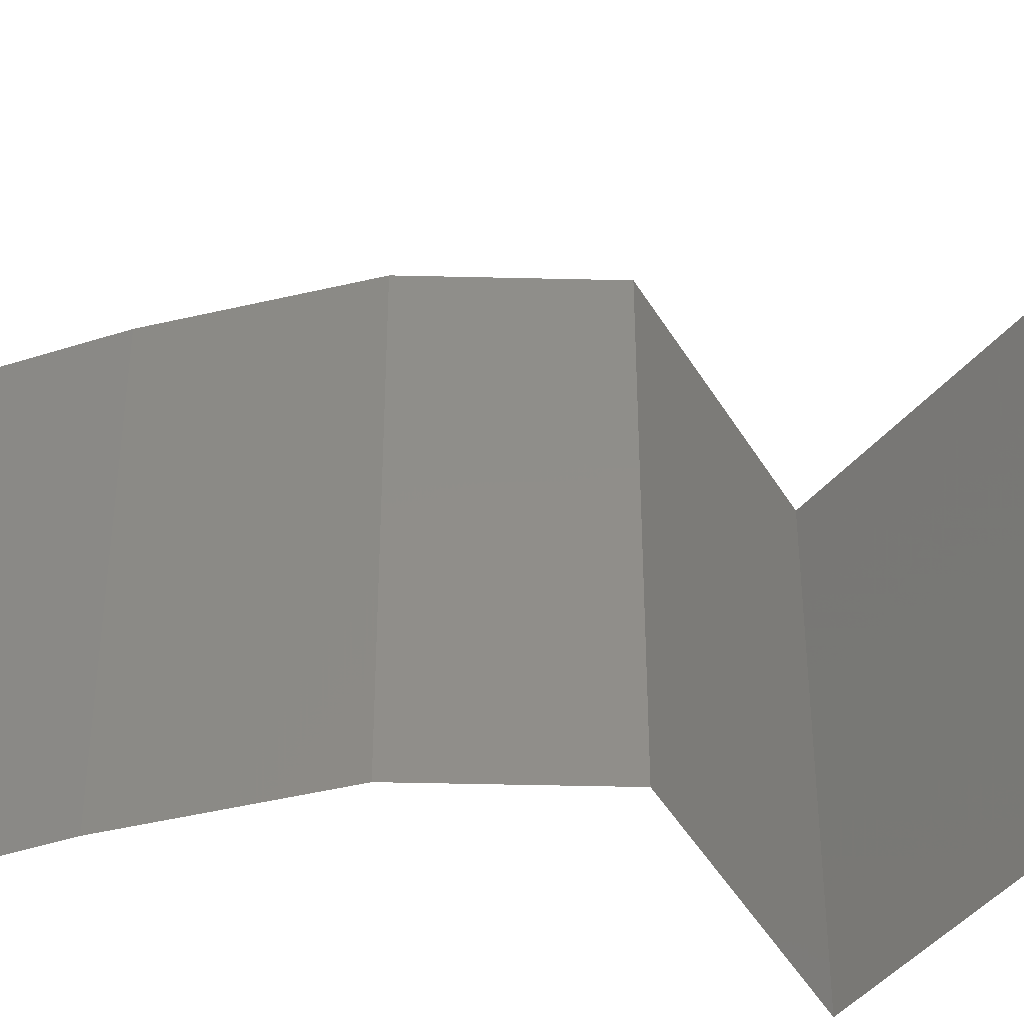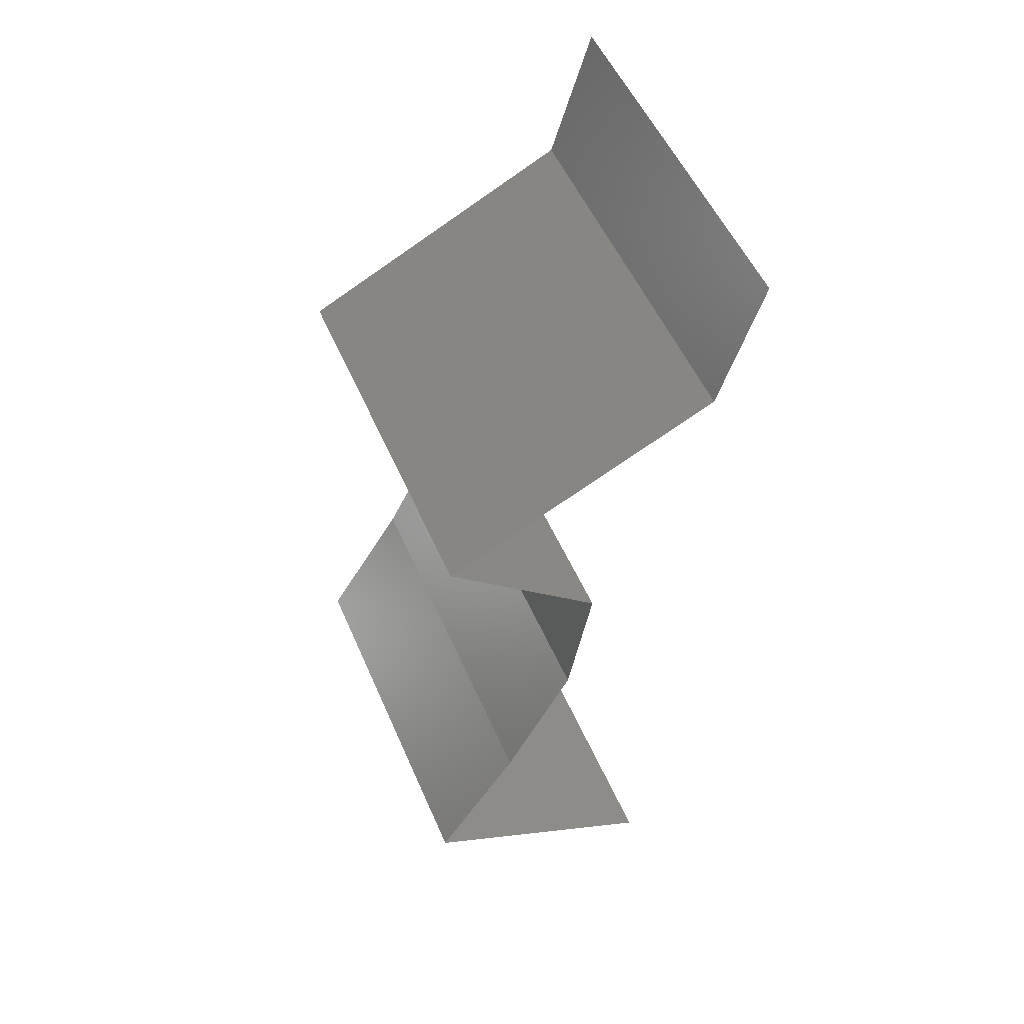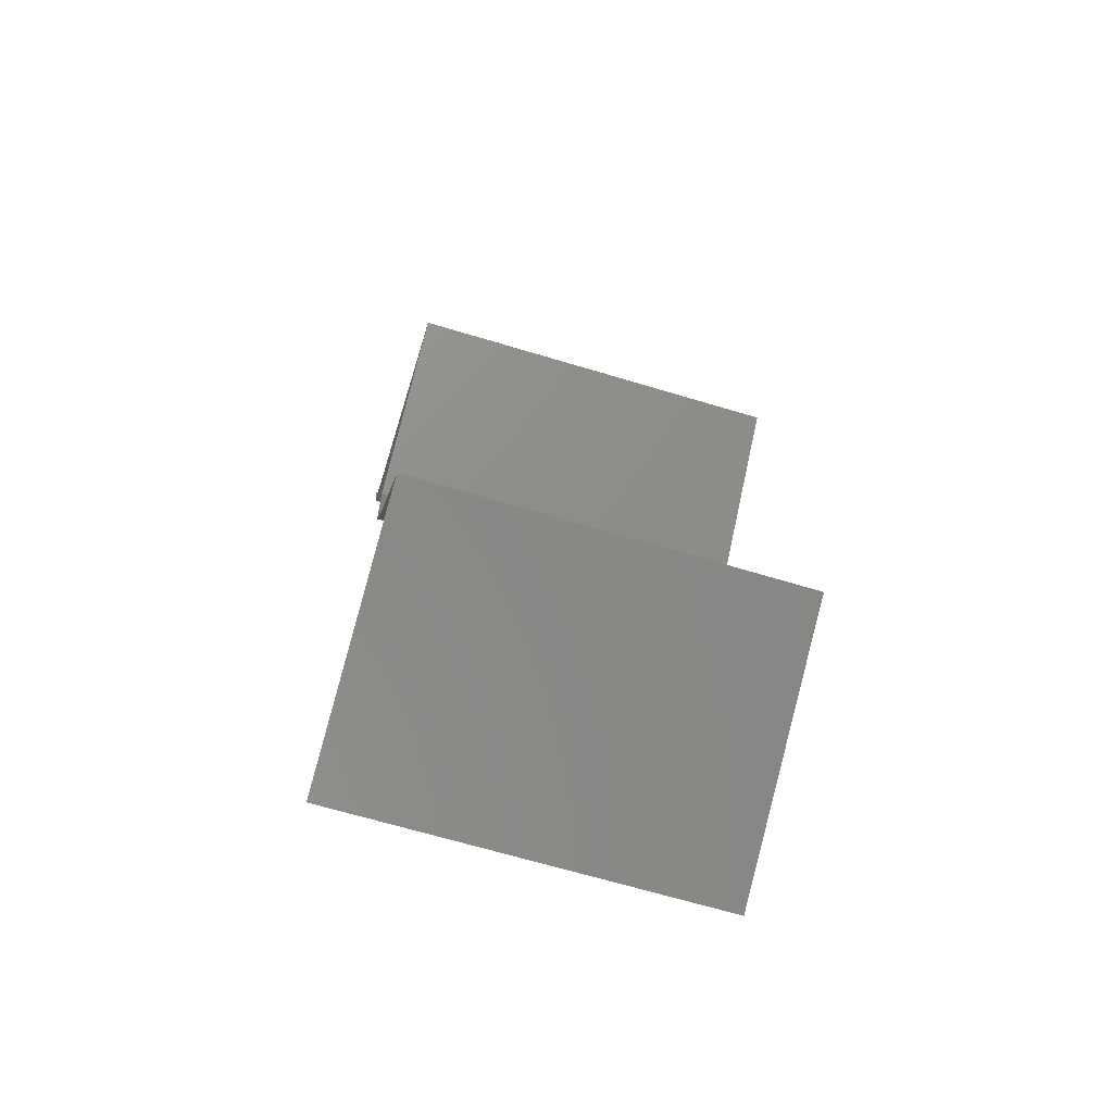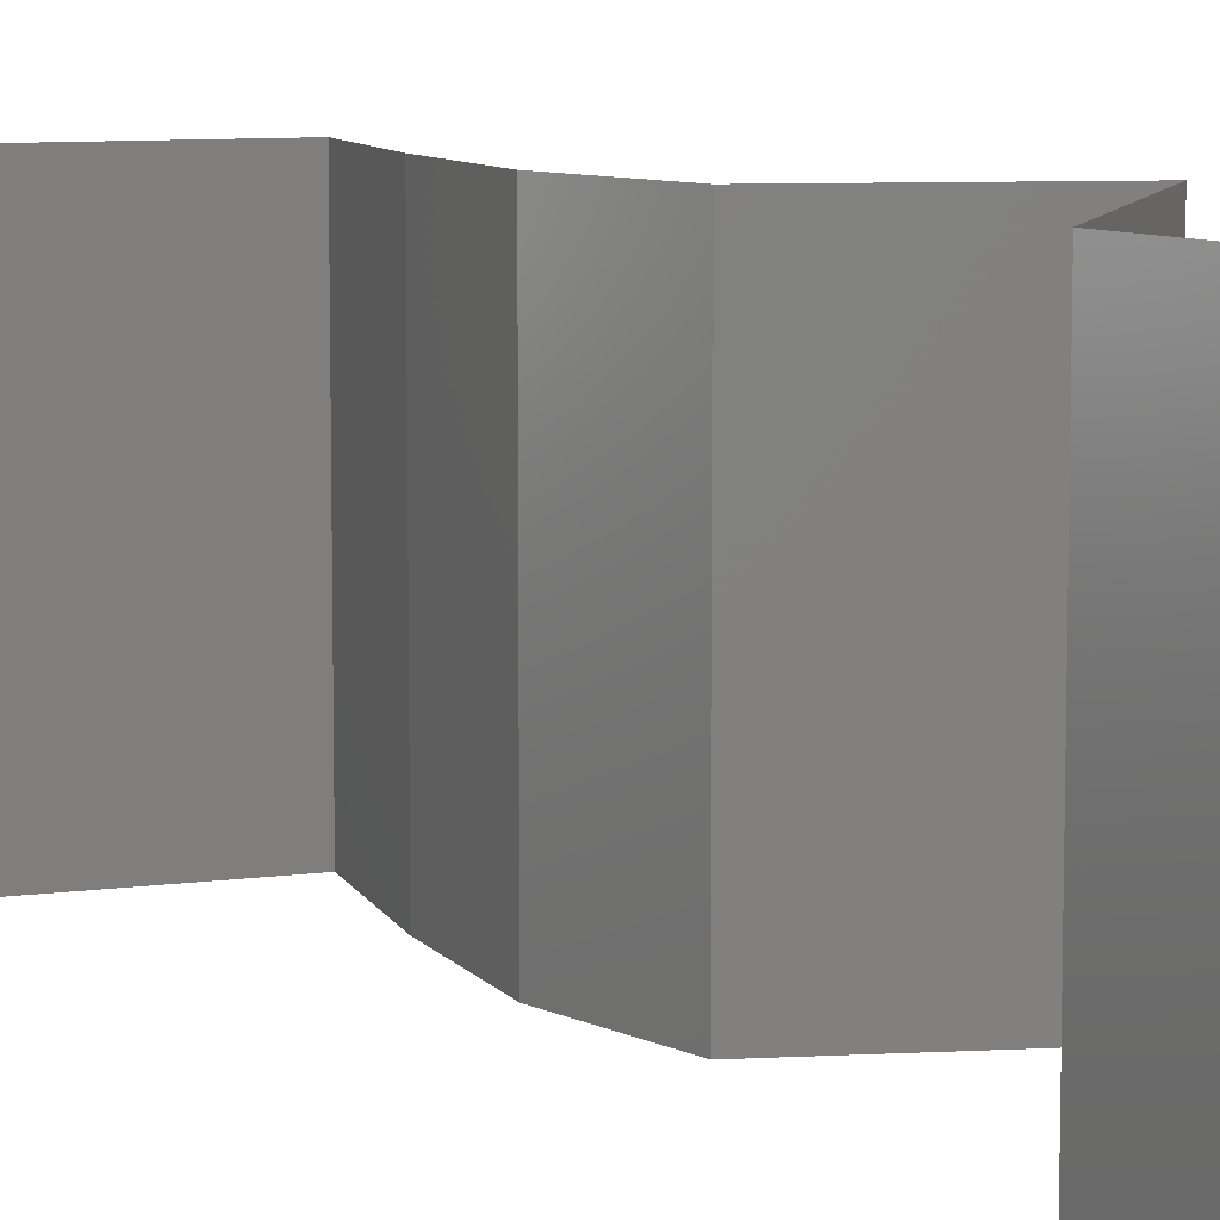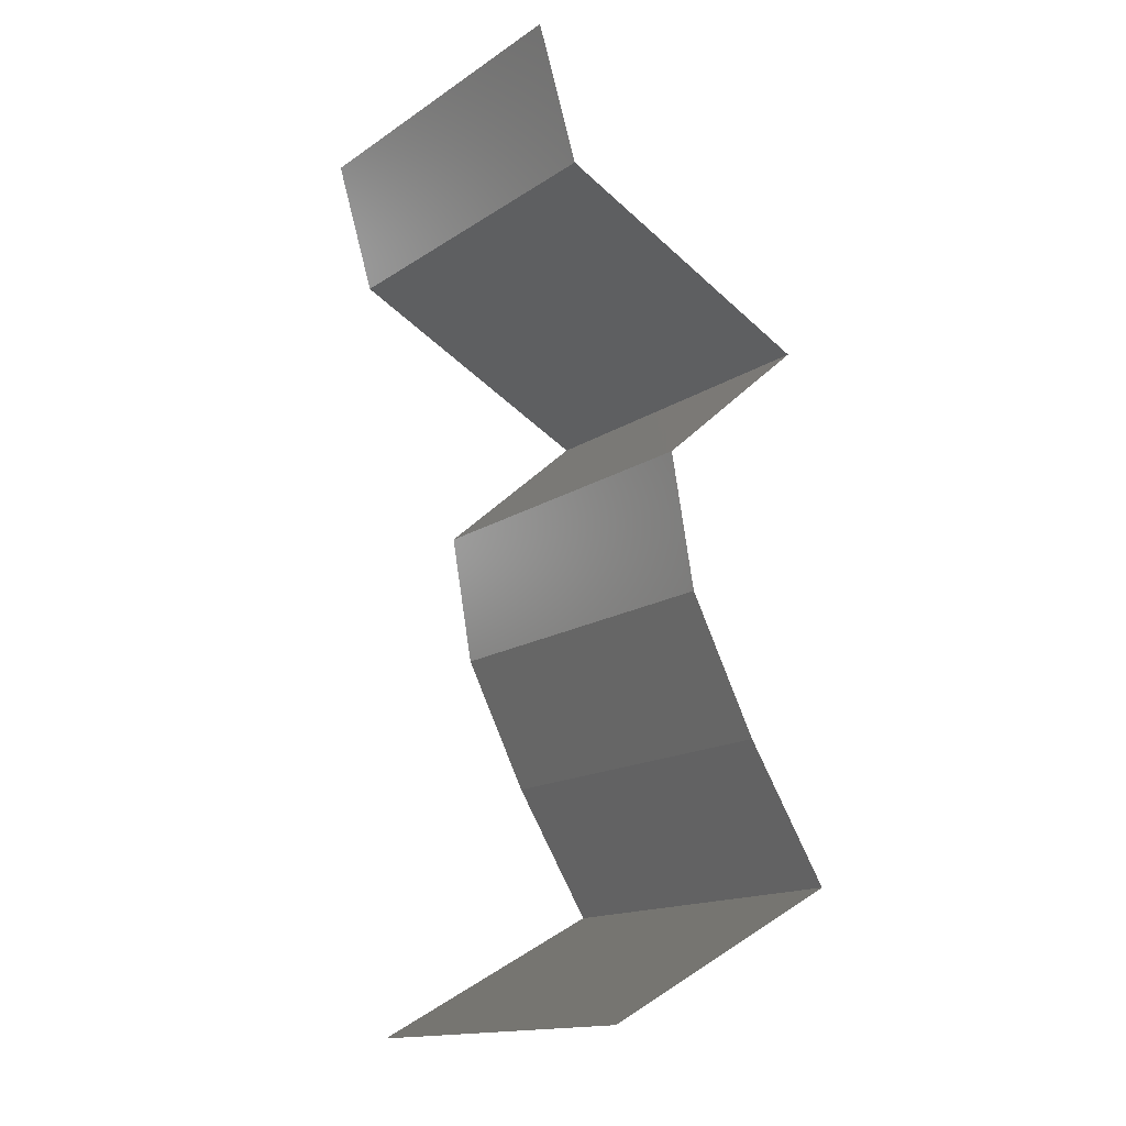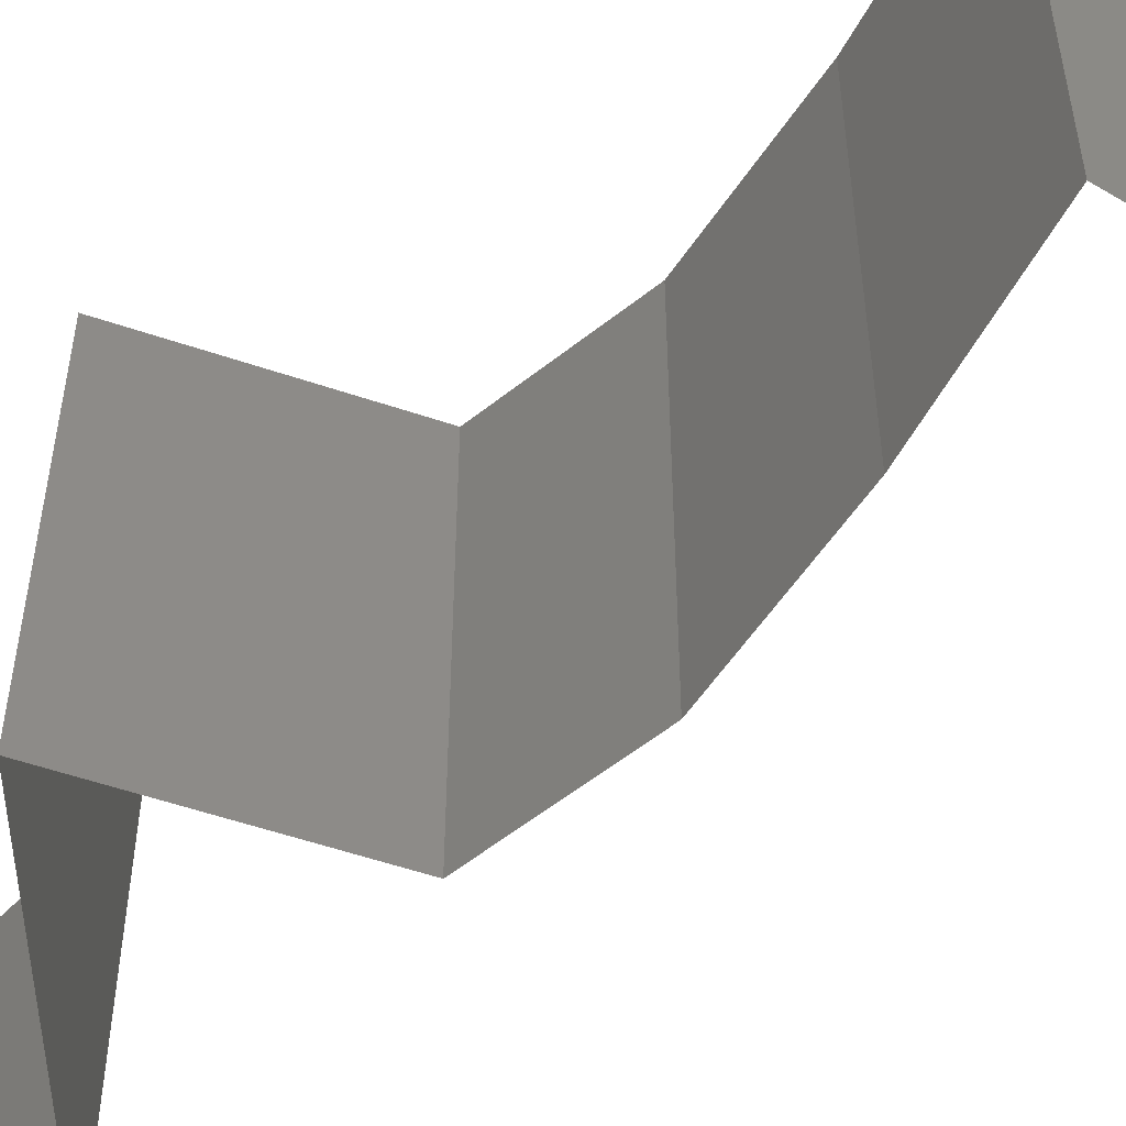
<metadata>
{"format":"stl","ext":"stl","renderer":"f3d","projection":"perspective","resolution":1024,"background":"white","views":[{"elev":-45.9,"azim":78.2,"up":"+Z"},{"elev":52.7,"azim":-23.0,"up":"+Y"},{"elev":-67.6,"azim":-106.7,"up":"+Y"},{"elev":8.6,"azim":131.2,"up":"+Z"},{"elev":-15.4,"azim":143.7,"up":"+Y"},{"elev":-56.2,"azim":-60.4,"up":"+Z"}]}
</metadata>
<code>
# stl→obj: 44 verts, 64 faces
v 0.03341 0.04954 0
v 0.03341 0.04954 0.01
v 0.0345 0.05308 0.005
v 0.0356 0.05662 0.02
v 0.0356 0.05662 0.01
v 0.0345 0.05308 0.015
v 0.03341 0.04954 0.02
v 0.0356 0.05662 0
v 0.02629 0.04601 0
v 0.01917 0.04247 0
v 0.02652 0.04612 0.00796
v 0.01917 0.04247 0.01
v 0.02873 0.04722 0.01438
v 0.01917 0.04247 0.02
v 0.02398 0.04486 0.01447
v 0.02629 0.04601 0.02
v 0.02734 0.03539 0
v 0.02326 0.03893 0.005521
v 0.02734 0.03539 0.02
v 0.02326 0.03893 0.01451
v 0.02734 0.03539 0.01
v 0.02606 0.02831 0
v 0.0267 0.03185 0.005
v 0.02606 0.02831 0.02
v 0.0267 0.03185 0.015
v 0.02606 0.02831 0.01
v 0.02425 0.02477 0.015
v 0.02244 0.02123 0
v 0.02244 0.02123 0.01
v 0.02425 0.02477 0.005
v 0.02244 0.02123 0.02
v 0.02022 0.01769 0.015
v 0.018 0.01416 0
v 0.018 0.01416 0.01
v 0.02022 0.01769 0.005
v 0.018 0.01416 0.02
v 0.02458 0.01062 0.02
v 0.02449 0.01067 0.01231
v 0.03116 0.007078 0.02
v 0.03116 0.007078 0.01
v 0.03116 0.007078 0
v 0.02656 0.009555 0.005338
v 0.02203 0.01199 0.005378
v 0.02458 0.01062 0
f 1 2 3
f 4 5 6
f 2 7 6
f 5 8 3
f 5 2 6
f 8 1 3
f 2 5 3
f 7 4 6
f 9 10 11
f 1 9 11
f 10 12 11
f 2 1 11
f 7 2 13
f 12 14 15
f 14 16 15
f 16 7 13
f 13 2 11
f 11 12 15
f 13 11 15
f 16 13 15
f 10 17 18
f 19 14 20
f 18 21 20
f 12 18 20
f 14 12 20
f 17 21 18
f 12 10 18
f 21 19 20
f 17 22 23
f 24 19 25
f 21 26 25
f 26 21 23
f 21 17 23
f 19 21 25
f 22 26 23
f 26 24 25
f 24 26 27
f 28 29 30
f 26 22 30
f 29 31 27
f 22 28 30
f 31 24 27
f 29 26 30
f 26 29 27
f 31 29 32
f 33 34 35
f 29 28 35
f 34 36 32
f 28 33 35
f 36 31 32
f 29 34 32
f 34 29 35
f 37 36 38
f 39 37 38
f 36 34 38
f 40 39 38
f 41 40 42
f 34 33 43
f 44 41 42
f 33 44 43
f 42 38 43
f 44 42 43
f 38 34 43
f 42 40 38

</code>
